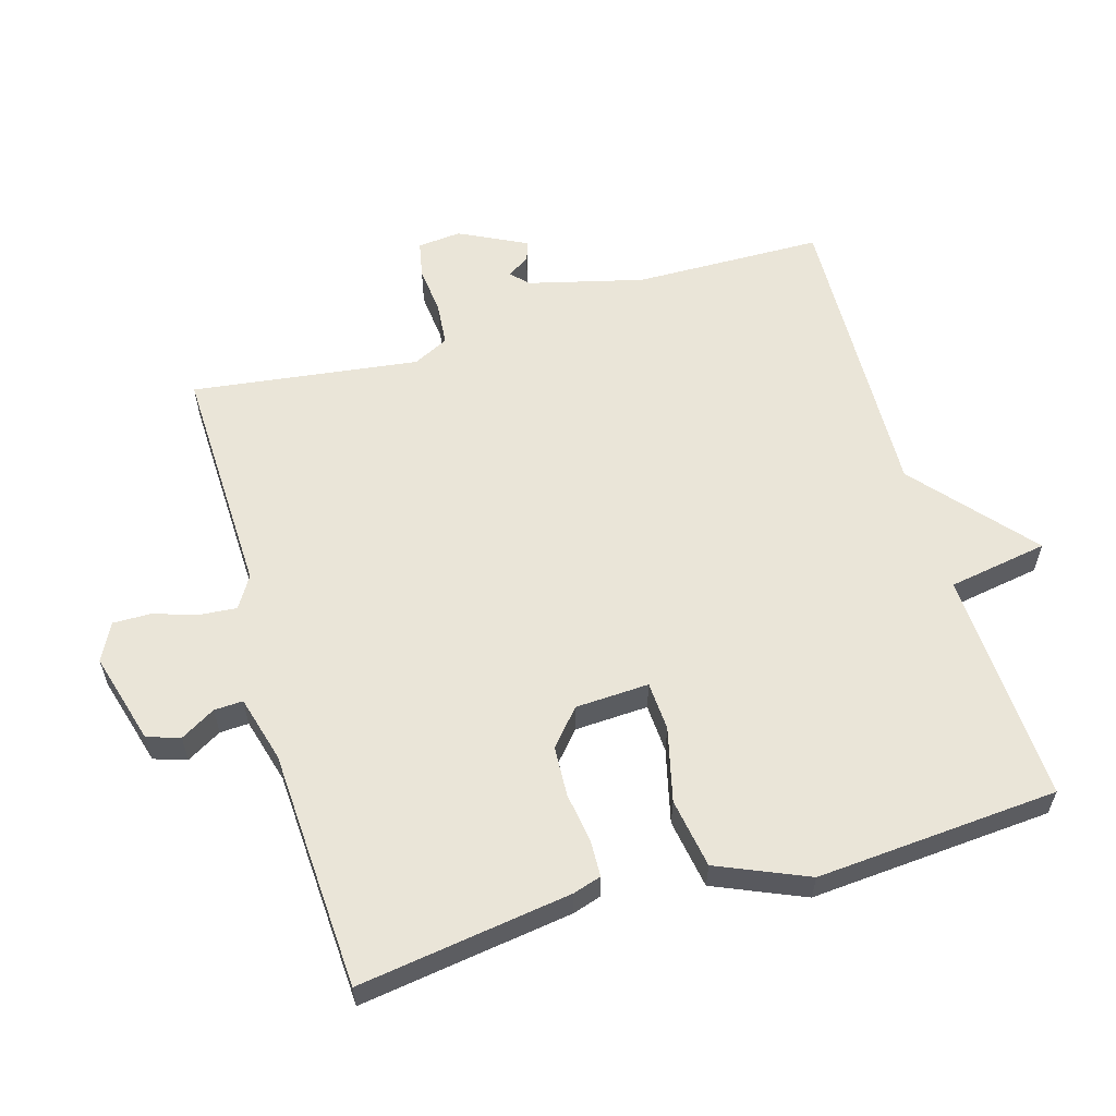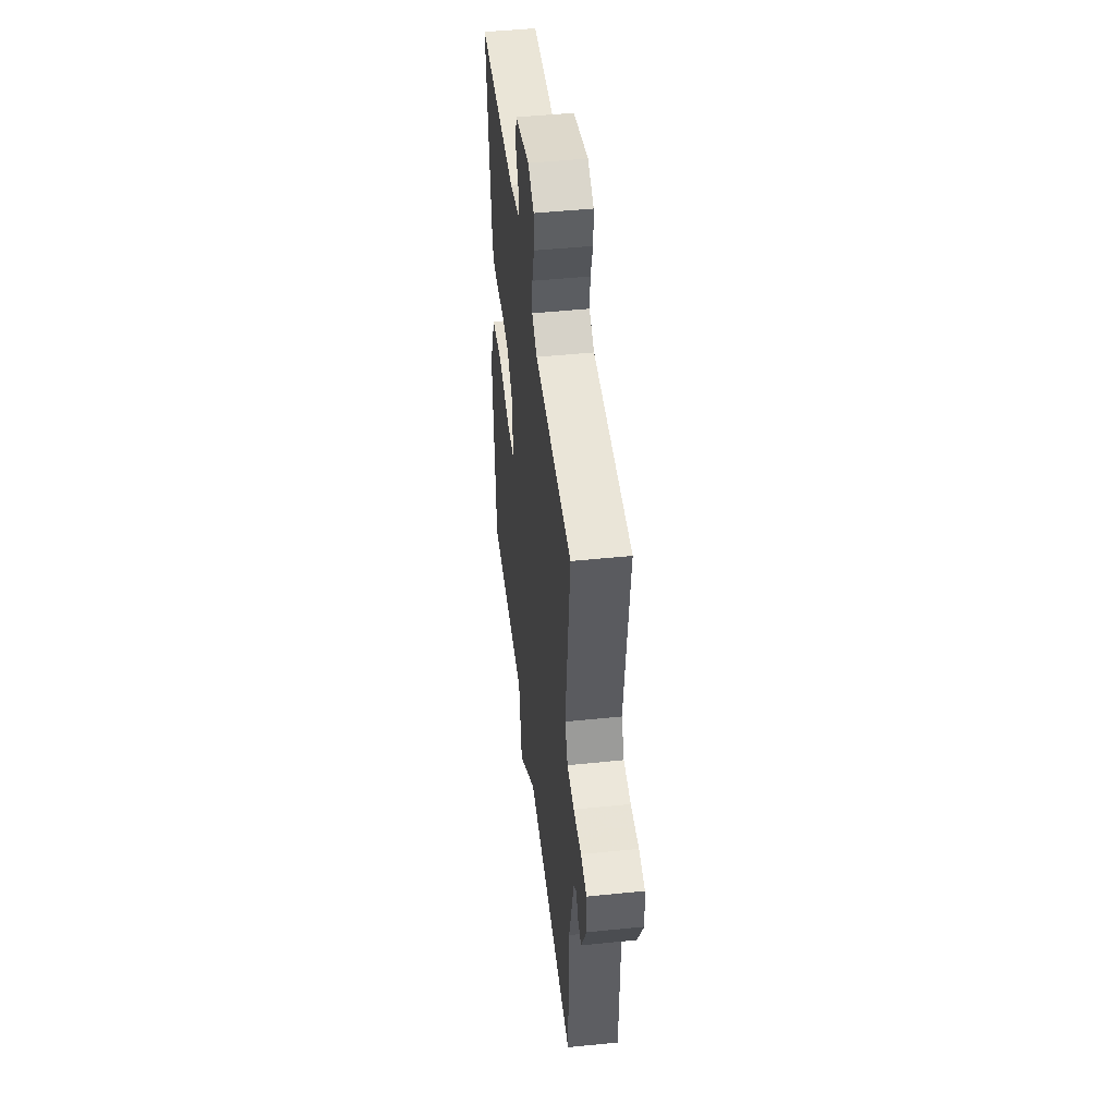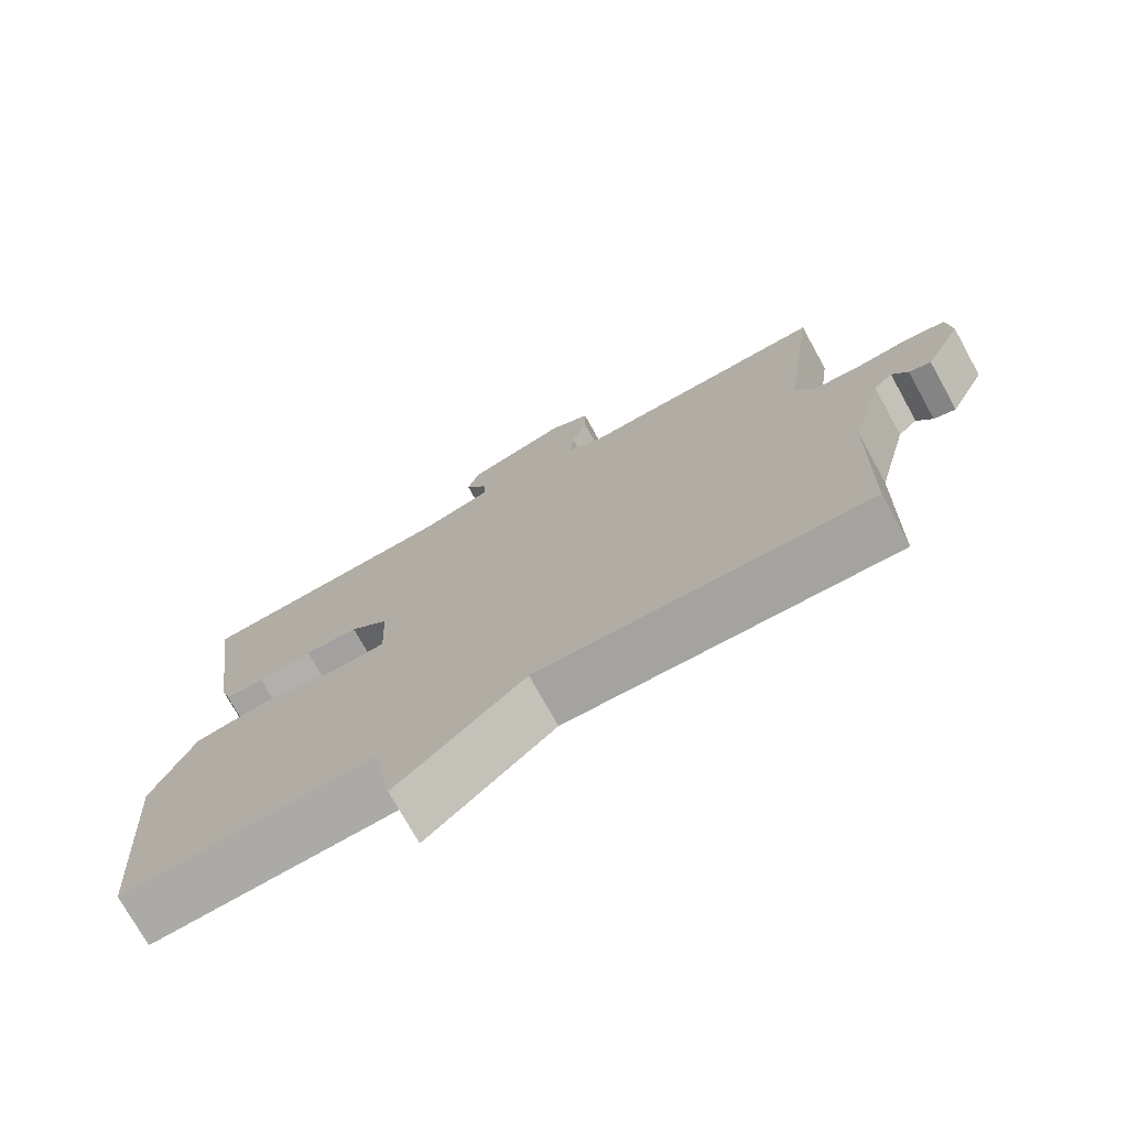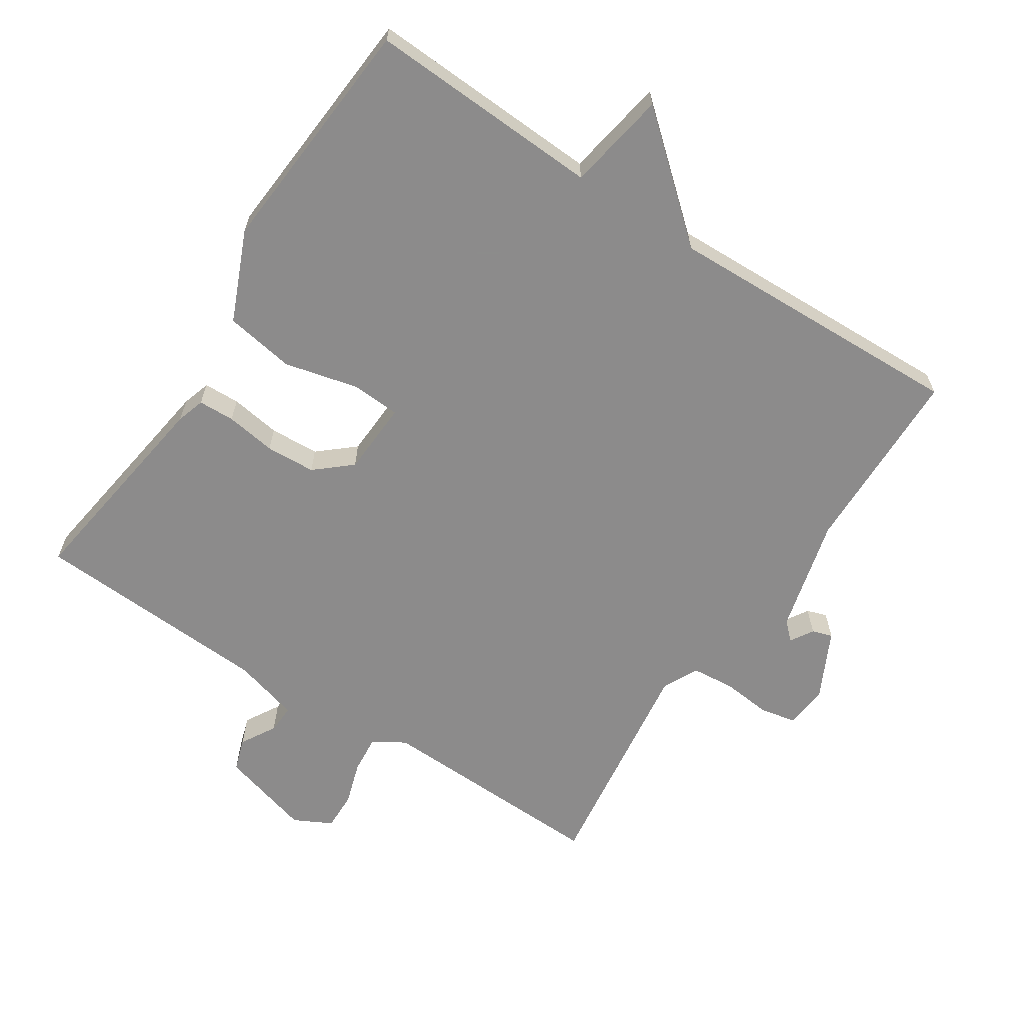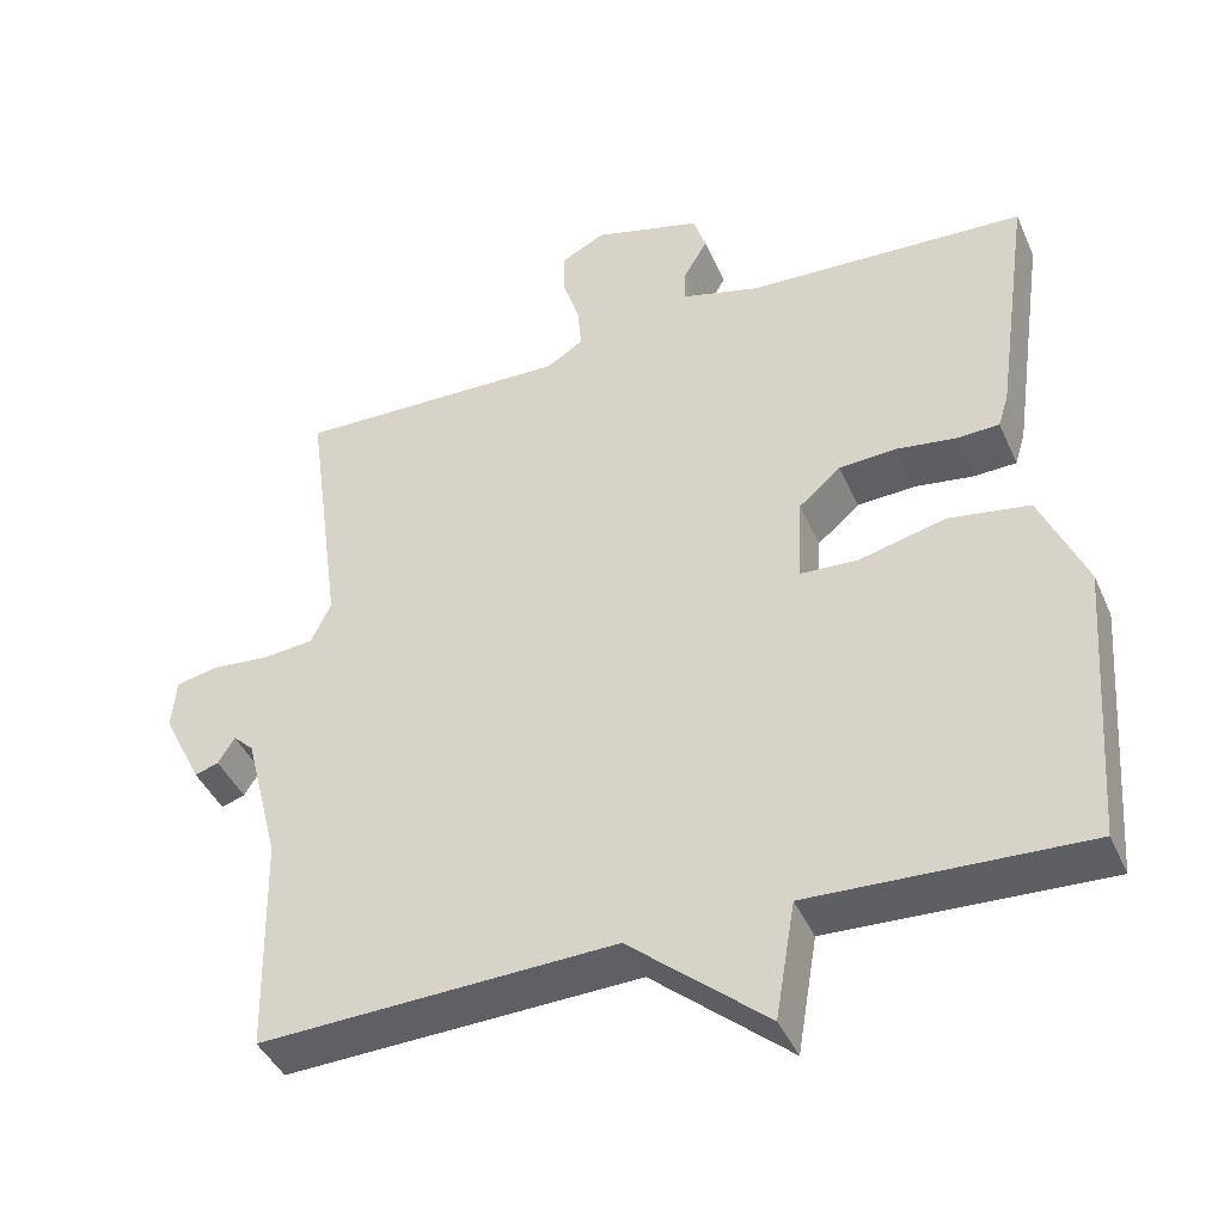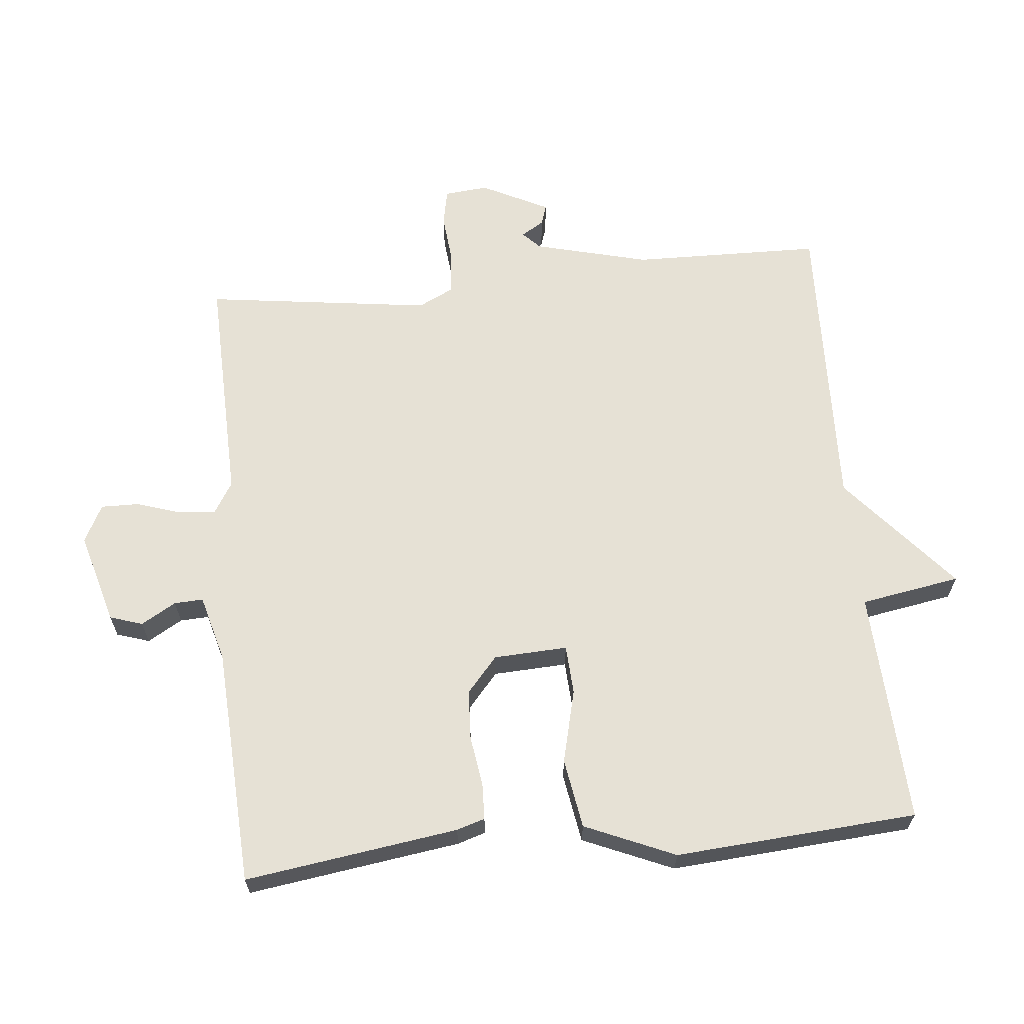
<metadata>
{"format":"obj","ext":"obj","renderer":"f3d","projection":"perspective","resolution":1024,"background":"white","views":[{"elev":59.1,"azim":73.5,"up":"+Y"},{"elev":47.1,"azim":-96.6,"up":"+Z"},{"elev":-74.2,"azim":-151.0,"up":"+Z"},{"elev":-64.0,"azim":146.7,"up":"+Y"},{"elev":-42.4,"azim":22.6,"up":"+Z"},{"elev":64.4,"azim":84.3,"up":"+Y"}]}
</metadata>
<code>
v -0.5 0.07 0.5
v -0.153 0.07 0.491
v -0.106 0.07 0.52
v -0.111 0.07 0.576
v -0.132 0.07 0.641
v -0.133 0.07 0.698
v -0.077 0.07 0.727
v 0.06 0.07 0.689
v 0.076 0.07 0.64
v 0.046 0.07 0.588
v 0.044 0.07 0.545
v 0.143 0.07 0.518
v 0.5 0.07 0.5
v 0.455 0.07 0.182
v 0.442 0.07 0.14
v 0.388 0.07 0.138
v 0.313 0.07 0.149
v 0.239 0.07 0.145
v 0.186 0.07 0.099
v 0.181 0.07 -0.011
v 0.254 0.07 -0.015
v 0.364 0.07 0.012
v 0.468 0.07 -0.005
v 0.526 0.07 -0.139
v 0.5 0.07 -0.5
v 0.151 0.07 -0.484
v 0.126 0.07 -0.633
v -0.049 0.07 -0.484
v -0.5 0.07 -0.5
v -0.506 0.07 -0.218
v -0.55 0.07 -0.047
v -0.576 0.07 -0.022
v -0.597 0.07 -0.056
v -0.627 0.07 -0.066
v -0.677 0.07 0.034
v -0.671 0.07 0.099
v -0.617 0.07 0.11
v -0.544 0.07 0.103
v -0.48 0.07 0.109
v -0.454 0.07 0.162
v -0.5 0 0.5
v -0.153 0 0.491
v -0.106 0 0.52
v -0.111 0 0.576
v -0.132 0 0.641
v -0.133 0 0.698
v -0.077 0 0.727
v 0.06 0 0.689
v 0.076 0 0.64
v 0.046 0 0.588
v 0.044 0 0.545
v 0.143 0 0.518
v 0.5 0 0.5
v 0.455 0 0.182
v 0.442 0 0.14
v 0.388 0 0.138
v 0.313 0 0.149
v 0.239 0 0.145
v 0.186 0 0.099
v 0.181 0 -0.011
v 0.254 0 -0.015
v 0.364 0 0.012
v 0.468 0 -0.005
v 0.526 0 -0.139
v 0.5 0 -0.5
v 0.151 0 -0.484
v 0.126 0 -0.633
v -0.049 0 -0.484
v -0.5 0 -0.5
v -0.506 0 -0.218
v -0.55 0 -0.047
v -0.576 0 -0.022
v -0.597 0 -0.056
v -0.627 0 -0.066
v -0.677 0 0.034
v -0.671 0 0.099
v -0.617 0 0.11
v -0.544 0 0.103
v -0.48 0 0.109
v -0.454 0 0.162
f 36 37 38
f 35 36 38
f 34 35 38
f 33 34 38
f 32 33 38
f 31 32 38 39
f 30 31 39 40
f 28 29 30 40
f 40 1 2
f 28 40 2
f 27 28 2
f 26 27 2
f 24 25 26
f 23 24 26
f 22 23 26
f 21 22 26
f 15 16 17
f 14 15 17
f 13 14 17
f 12 13 17
f 11 12 17 18
f 8 9 10
f 7 8 10
f 6 7 10
f 5 6 10
f 4 5 10
f 3 4 10 11
f 11 18 19
f 3 11 19
f 2 3 19
f 20 21 26
f 2 19 20 26
f 78 77 76
f 78 76 75
f 78 75 74
f 78 74 73
f 78 73 72
f 79 78 72 71
f 80 79 71 70
f 80 70 69 68
f 42 41 80
f 42 80 68
f 42 68 67
f 42 67 66
f 66 65 64
f 66 64 63
f 66 63 62
f 66 62 61
f 57 56 55
f 57 55 54
f 57 54 53
f 57 53 52
f 58 57 52 51
f 50 49 48
f 50 48 47
f 50 47 46
f 50 46 45
f 50 45 44
f 51 50 44 43
f 59 58 51
f 59 51 43
f 59 43 42
f 66 61 60
f 66 60 59 42
f 1 41 42 2
f 2 42 43 3
f 3 43 44 4
f 4 44 45 5
f 5 45 46 6
f 6 46 47 7
f 7 47 48 8
f 8 48 49 9
f 9 49 50 10
f 10 50 51 11
f 11 51 52 12
f 12 52 53 13
f 13 53 54 14
f 14 54 55 15
f 15 55 56 16
f 16 56 57 17
f 17 57 58 18
f 18 58 59 19
f 19 59 60 20
f 20 60 61 21
f 21 61 62 22
f 22 62 63 23
f 23 63 64 24
f 24 64 65 25
f 25 65 66 26
f 26 66 67 27
f 27 67 68 28
f 28 68 69 29
f 29 69 70 30
f 30 70 71 31
f 31 71 72 32
f 32 72 73 33
f 33 73 74 34
f 34 74 75 35
f 35 75 76 36
f 36 76 77 37
f 37 77 78 38
f 38 78 79 39
f 39 79 80 40
f 40 80 41 1

</code>
